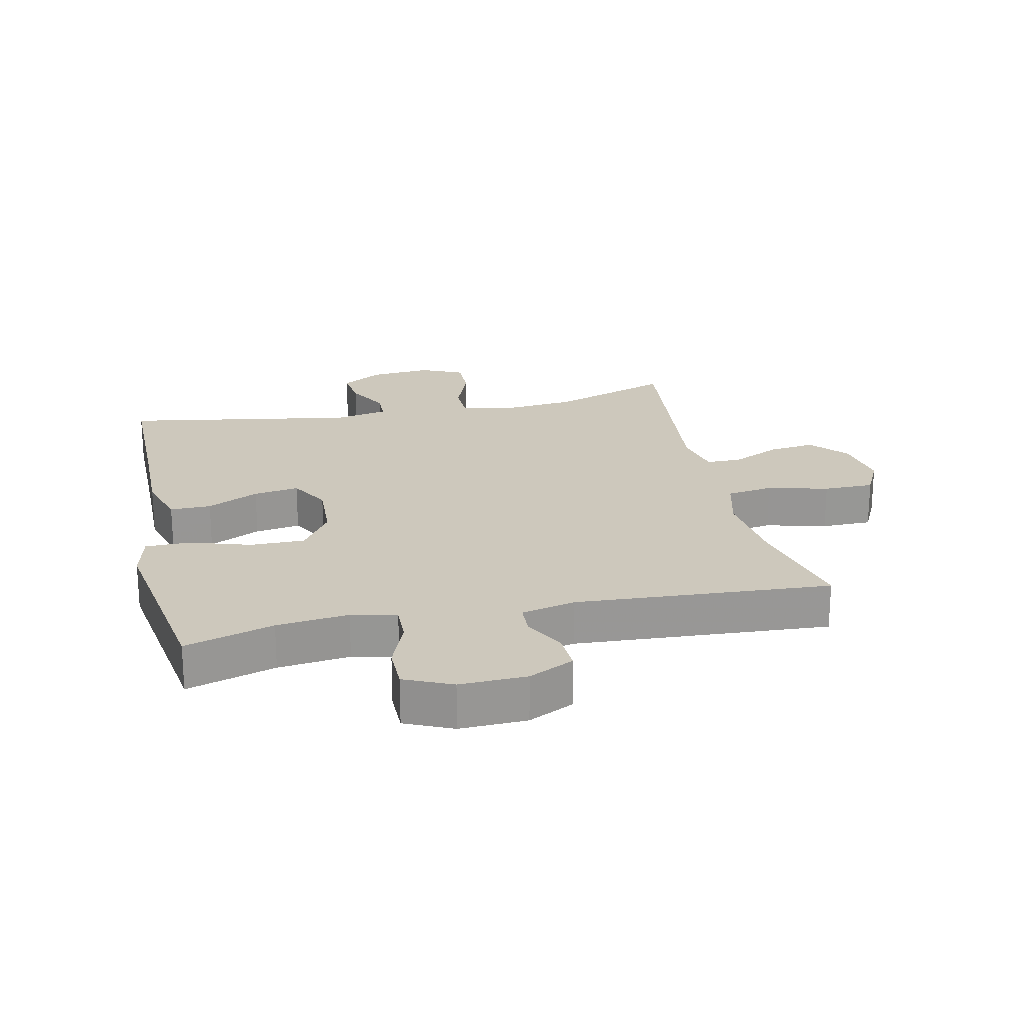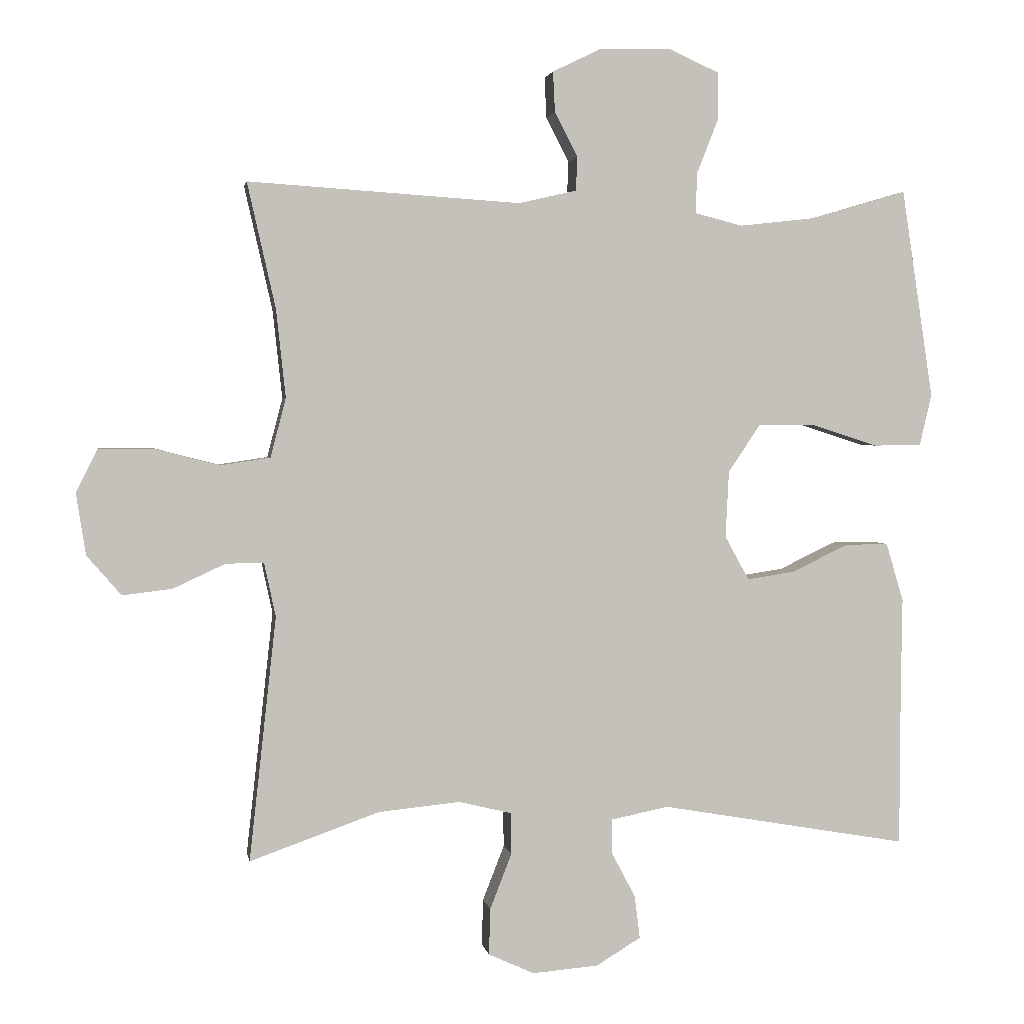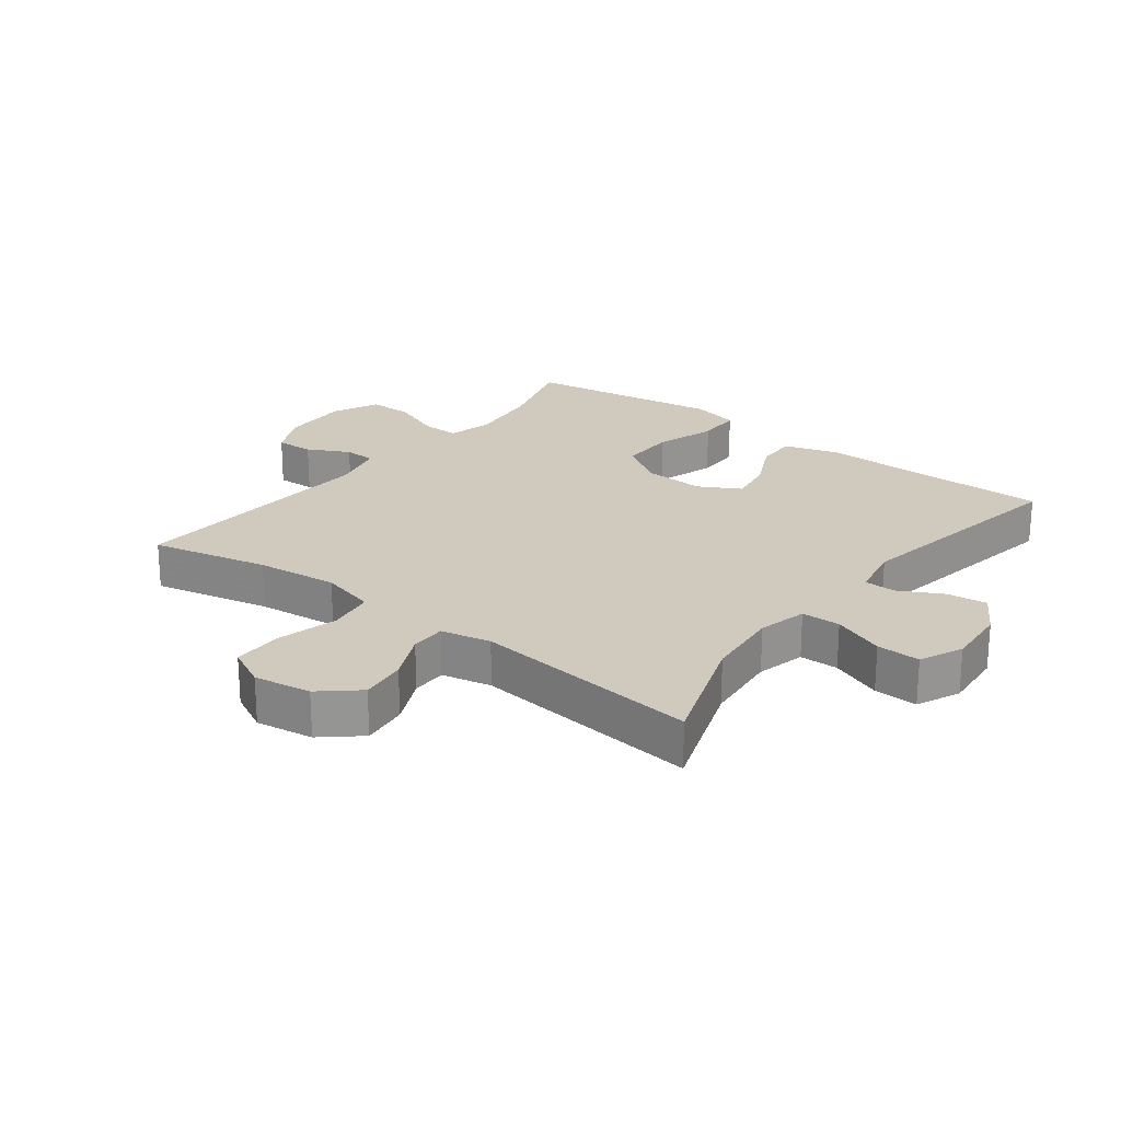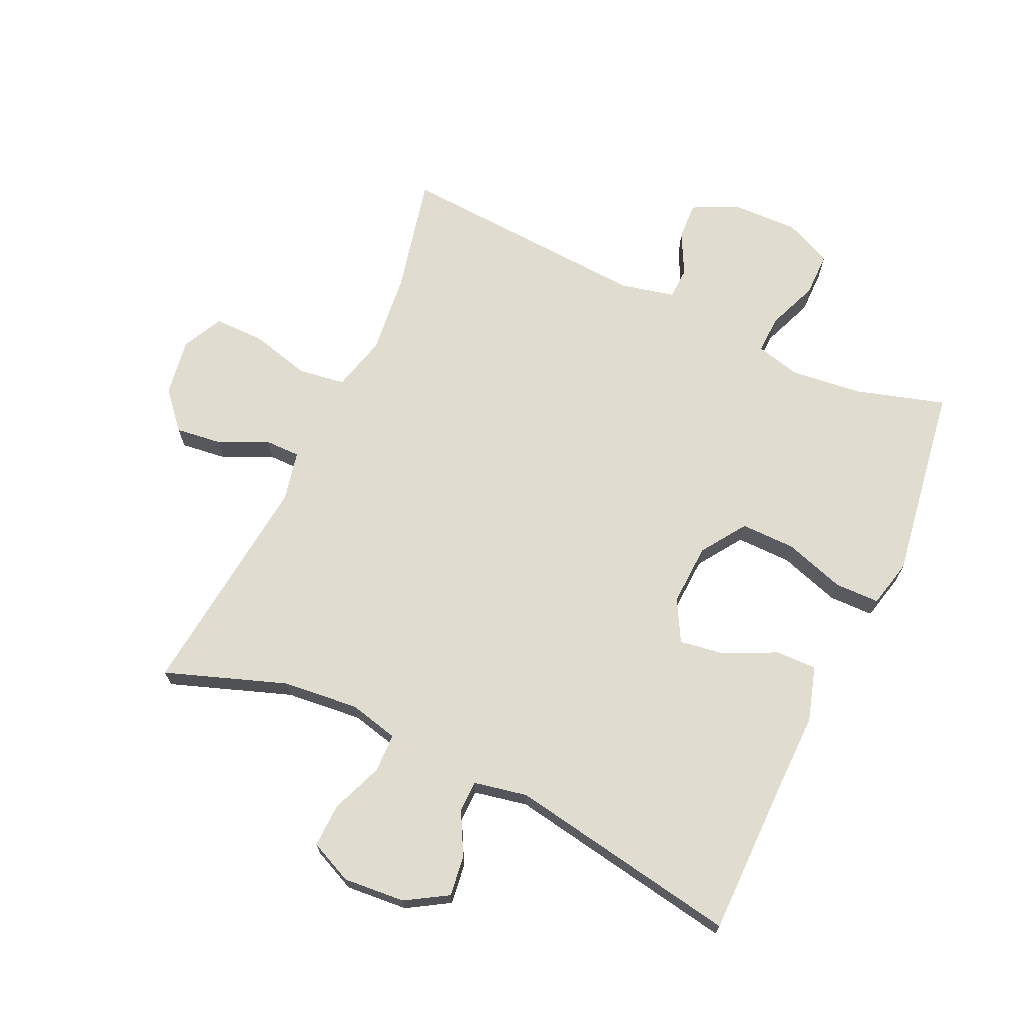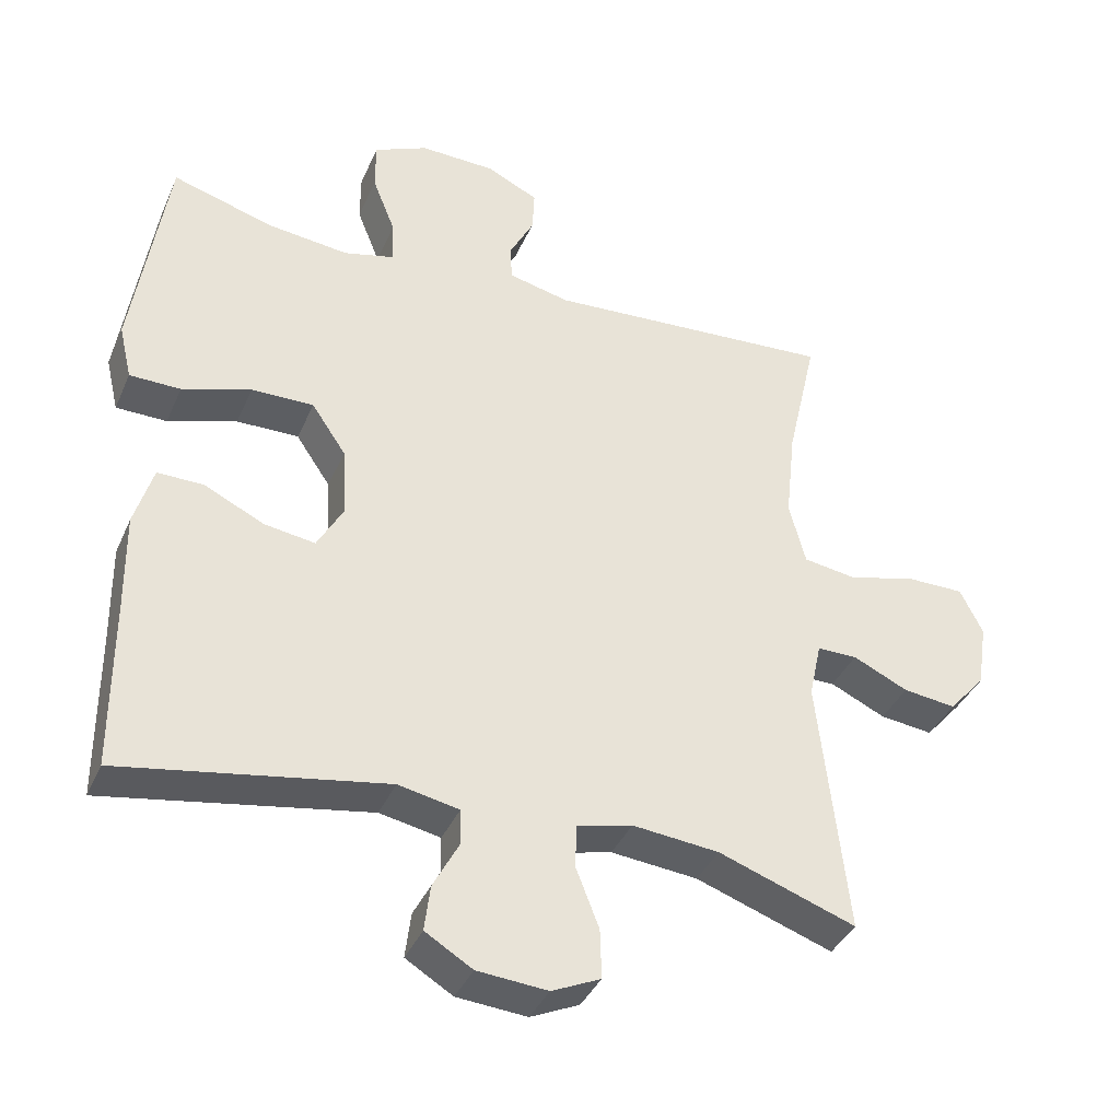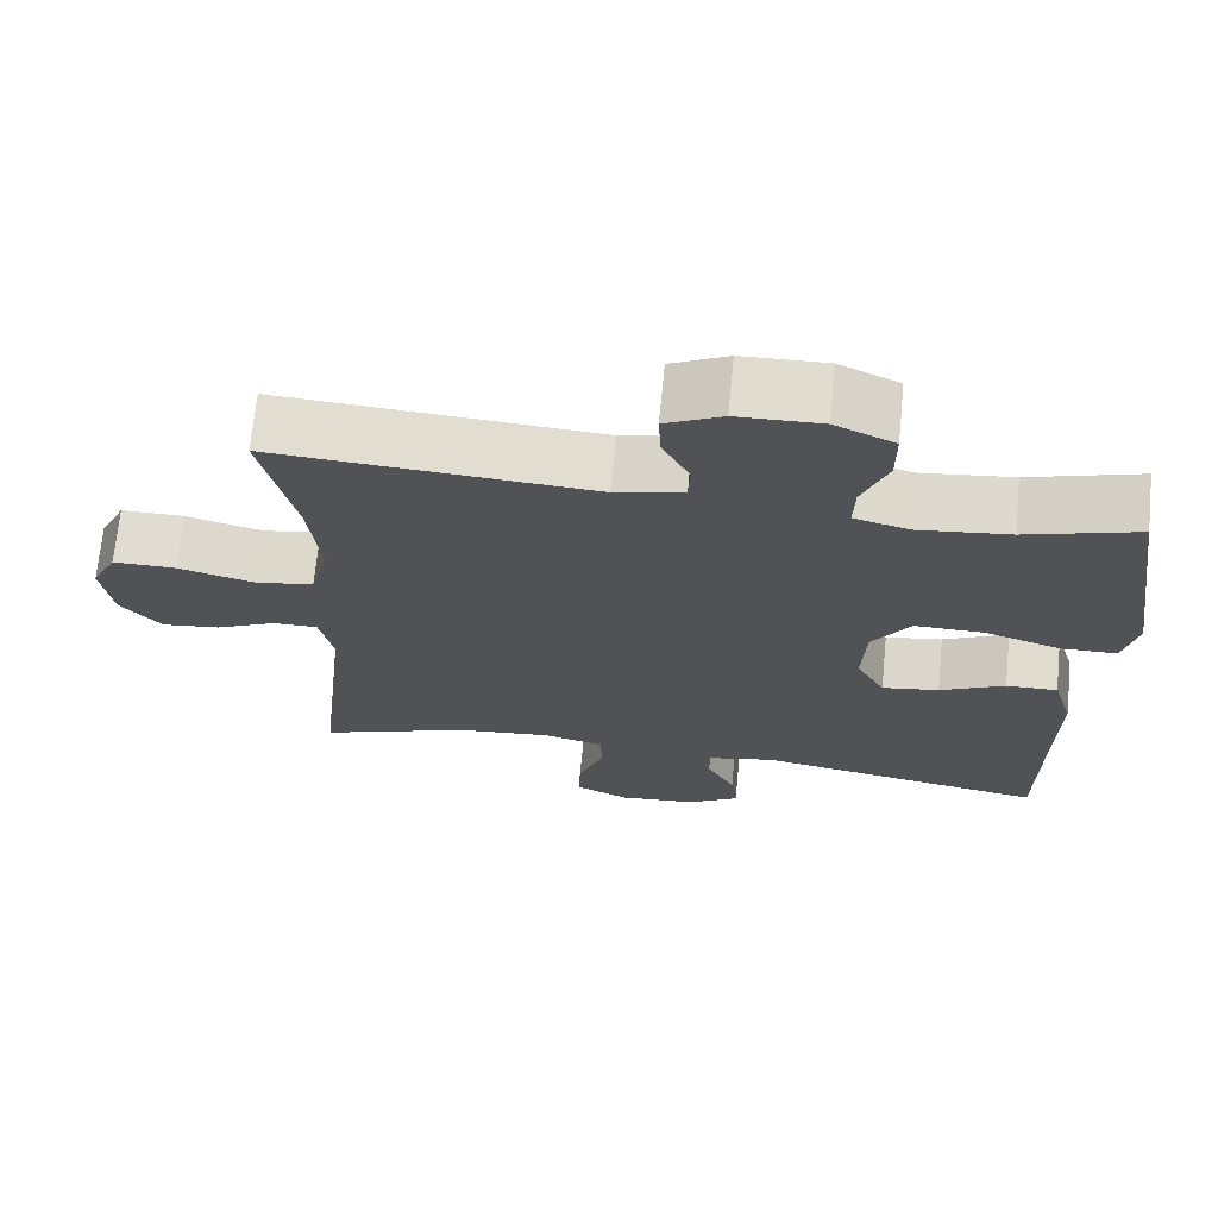
<metadata>
{"format":"obj","ext":"obj","renderer":"f3d","projection":"perspective","resolution":1024,"background":"white","views":[{"elev":22.1,"azim":-12.5,"up":"+Y"},{"elev":2.3,"azim":170.4,"up":"+Z"},{"elev":23.0,"azim":127.5,"up":"+Y"},{"elev":69.6,"azim":-155.2,"up":"+Y"},{"elev":-38.2,"azim":-22.0,"up":"+Z"},{"elev":69.3,"azim":-174.4,"up":"+Z"}]}
</metadata>
<code>
v 0.5 0.07 0.5
v 0.458 0.07 0.314
v 0.444 0.07 0.184
v 0.467 0.07 0.096
v 0.541 0.07 0.085
v 0.637 0.07 0.11
v 0.717 0.07 0.11
v 0.749 0.07 0.046
v 0.735 0.07 -0.045
v 0.684 0.07 -0.104
v 0.61 0.07 -0.095
v 0.533 0.07 -0.059
v 0.477 0.07 -0.059
v 0.46 0.07 -0.138
v 0.5 0.07 -0.5
v 0.308 0.07 -0.432
v 0.187 0.07 -0.42
v 0.109 0.07 -0.439
v 0.108 0.07 -0.501
v 0.14 0.07 -0.583
v 0.142 0.07 -0.652
v 0.074 0.07 -0.683
v -0.024 0.07 -0.675
v -0.09 0.07 -0.635
v -0.082 0.07 -0.571
v -0.046 0.07 -0.503
v -0.047 0.07 -0.453
v -0.132 0.07 -0.436
v -0.5 0.07 -0.5
v -0.501 0.07 -0.262
v -0.503 0.07 -0.126
v -0.477 0.07 -0.039
v -0.412 0.07 -0.04
v -0.33 0.07 -0.08
v -0.258 0.07 -0.091
v -0.222 0.07 -0.026
v -0.227 0.07 0.073
v -0.275 0.07 0.144
v -0.362 0.07 0.143
v -0.458 0.07 0.112
v -0.529 0.07 0.113
v -0.547 0.07 0.189
v -0.529 0.07 0.308
v -0.5 0.07 0.5
v -0.359 0.07 0.458
v -0.245 0.07 0.445
v -0.174 0.07 0.463
v -0.176 0.07 0.523
v -0.208 0.07 0.604
v -0.208 0.07 0.674
v -0.133 0.07 0.708
v -0.027 0.07 0.705
v 0.045 0.07 0.67
v 0.042 0.07 0.61
v 0.008 0.07 0.544
v 0.01 0.07 0.494
v 0.096 0.07 0.474
v 0.5 0 0.5
v 0.458 0 0.314
v 0.444 0 0.184
v 0.467 0 0.096
v 0.541 0 0.085
v 0.637 0 0.11
v 0.717 0 0.11
v 0.749 0 0.046
v 0.735 0 -0.045
v 0.684 0 -0.104
v 0.61 0 -0.095
v 0.533 0 -0.059
v 0.477 0 -0.059
v 0.46 0 -0.138
v 0.5 0 -0.5
v 0.308 0 -0.432
v 0.187 0 -0.42
v 0.109 0 -0.439
v 0.108 0 -0.501
v 0.14 0 -0.583
v 0.142 0 -0.652
v 0.074 0 -0.683
v -0.024 0 -0.675
v -0.09 0 -0.635
v -0.082 0 -0.571
v -0.046 0 -0.503
v -0.047 0 -0.453
v -0.132 0 -0.436
v -0.5 0 -0.5
v -0.501 0 -0.262
v -0.503 0 -0.126
v -0.477 0 -0.039
v -0.412 0 -0.04
v -0.33 0 -0.08
v -0.258 0 -0.091
v -0.222 0 -0.026
v -0.227 0 0.073
v -0.275 0 0.144
v -0.362 0 0.143
v -0.458 0 0.112
v -0.529 0 0.113
v -0.547 0 0.189
v -0.529 0 0.308
v -0.5 0 0.5
v -0.359 0 0.458
v -0.245 0 0.445
v -0.174 0 0.463
v -0.176 0 0.523
v -0.208 0 0.604
v -0.208 0 0.674
v -0.133 0 0.708
v -0.027 0 0.705
v 0.045 0 0.67
v 0.042 0 0.61
v 0.008 0 0.544
v 0.01 0 0.494
v 0.096 0 0.474
f 53 54 55
f 52 53 55
f 51 52 55
f 50 51 55
f 49 50 55
f 48 49 55
f 47 48 55 56
f 46 47 56 57
f 43 44 45
f 43 45 46
f 42 43 46
f 41 42 46
f 40 41 46
f 39 40 46
f 57 1 2
f 46 57 2
f 39 46 2
f 38 39 2
f 32 33 34
f 31 32 34
f 30 31 34
f 30 34 35
f 29 30 35
f 28 29 35
f 27 28 35 36
f 24 25 26
f 23 24 26
f 22 23 26
f 21 22 26
f 20 21 26
f 19 20 26
f 18 19 26 27
f 27 36 37
f 18 27 37
f 17 18 37
f 14 15 16
f 17 37 38
f 16 17 38
f 14 16 38
f 13 14 38
f 10 11 12
f 9 10 12
f 8 9 12
f 7 8 12
f 6 7 12
f 5 6 12
f 38 2 3
f 38 3 4
f 12 13 38
f 5 12 38
f 4 5 38
f 112 111 110
f 112 110 109
f 112 109 108
f 112 108 107
f 112 107 106
f 112 106 105
f 113 112 105 104
f 114 113 104 103
f 102 101 100
f 103 102 100
f 103 100 99
f 103 99 98
f 103 98 97
f 103 97 96
f 59 58 114
f 59 114 103
f 59 103 96
f 59 96 95
f 91 90 89
f 91 89 88
f 91 88 87
f 92 91 87
f 92 87 86
f 92 86 85
f 93 92 85 84
f 83 82 81
f 83 81 80
f 83 80 79
f 83 79 78
f 83 78 77
f 83 77 76
f 84 83 76 75
f 94 93 84
f 94 84 75
f 94 75 74
f 73 72 71
f 95 94 74
f 95 74 73
f 95 73 71
f 95 71 70
f 69 68 67
f 69 67 66
f 69 66 65
f 69 65 64
f 69 64 63
f 69 63 62
f 60 59 95
f 61 60 95
f 95 70 69
f 95 69 62
f 95 62 61
f 1 58 59 2
f 2 59 60 3
f 3 60 61 4
f 4 61 62 5
f 5 62 63 6
f 6 63 64 7
f 7 64 65 8
f 8 65 66 9
f 9 66 67 10
f 10 67 68 11
f 11 68 69 12
f 12 69 70 13
f 13 70 71 14
f 14 71 72 15
f 15 72 73 16
f 16 73 74 17
f 17 74 75 18
f 18 75 76 19
f 19 76 77 20
f 20 77 78 21
f 21 78 79 22
f 22 79 80 23
f 23 80 81 24
f 24 81 82 25
f 25 82 83 26
f 26 83 84 27
f 27 84 85 28
f 28 85 86 29
f 29 86 87 30
f 30 87 88 31
f 31 88 89 32
f 32 89 90 33
f 33 90 91 34
f 34 91 92 35
f 35 92 93 36
f 36 93 94 37
f 37 94 95 38
f 38 95 96 39
f 39 96 97 40
f 40 97 98 41
f 41 98 99 42
f 42 99 100 43
f 43 100 101 44
f 44 101 102 45
f 45 102 103 46
f 46 103 104 47
f 47 104 105 48
f 48 105 106 49
f 49 106 107 50
f 50 107 108 51
f 51 108 109 52
f 52 109 110 53
f 53 110 111 54
f 54 111 112 55
f 55 112 113 56
f 56 113 114 57
f 57 114 58 1

</code>
